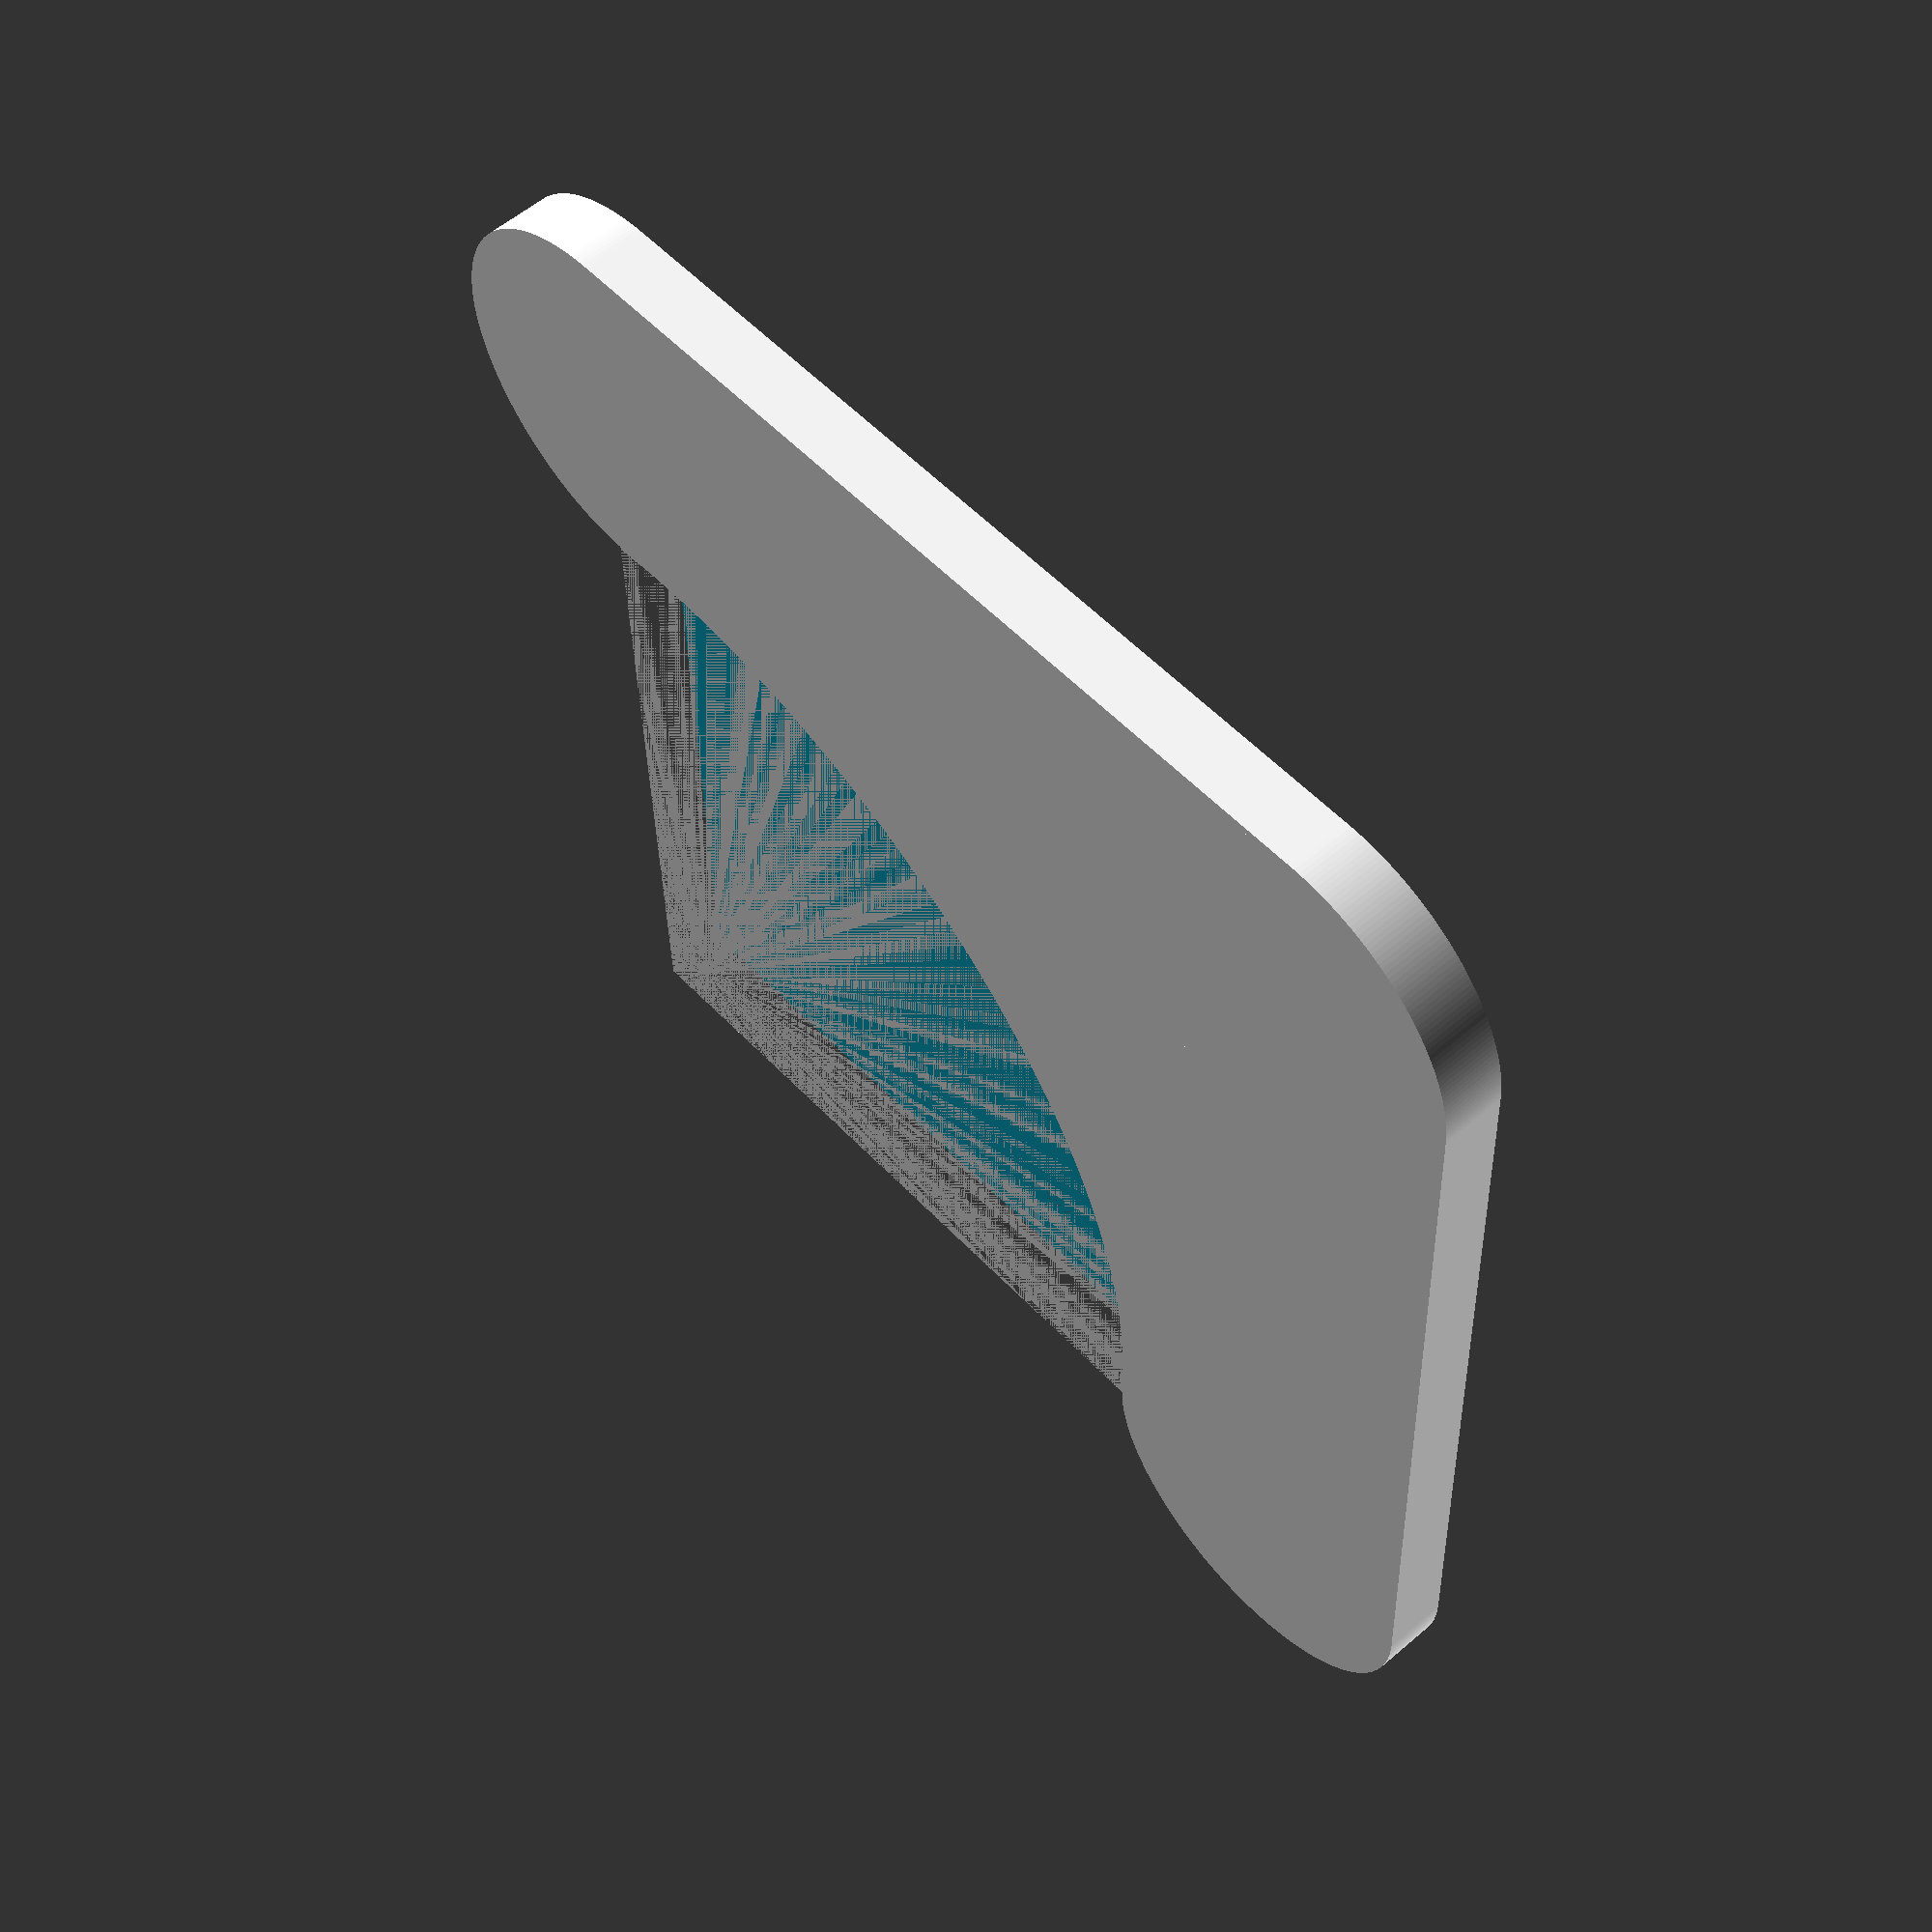
<openscad>
/*
	hollowCylinder() v1.0.0 by robert@cosmicrealms.com from https://github.com/Sembiance/openscad-modules
	Allows you to create a hollow cylinder
	
	Usage
	=====
	Prototype: hollowCylinder(d, h, wallWidth, $fn)
	Arguments:
		-         d = Diamater of the cylinder. Default: 5
		-         h = Height of the cylinder. Default: 10
		- wallWidth = How wide the walls should be. Default: 1
		-       $fn = How smooth you want the cylinder rounding to be. Default: 128
	Change Log
	==========
	2017-01-04: v1.0.0 - Initial Release
*/

// Example code:
/*
hollowCylinder(d=10, h=20);
translate([15, 0, 0]) { hollowCylinder(d=15, h=5, wallWidth=0.1); }
translate([30, 0, 0]) { hollowCylinder(d=10, h=2, wallWidth=4.5); }
*/

module hollowCylinder(d=5, h=10, wallWidth=1, $fn=128)
{
	difference()
	{
		cylinder(d=d, h=h);
		translate([0, 0, -0.1]) { cylinder(d=d-(wallWidth*2), h=h+0.2); }
	}
}


union(){
union(){
hull(){
    hollowCylinder(6,1,0.1,256);
    translate([14,0,0]){
        hollowCylinder(6,1,0.1,256);
    }
}

hull(){
    hollowCylinder(6,1,0.1,256);
    translate([0,14,0]){
        hollowCylinder(6,1,0.1,256);
    }
}
}

translate([-7,-7,0]){
difference(){
    translate([9,9,0]){
    cube([12,12,1]);
}
translate([20,20,0]){
    cylinder(d=20, h=1, $fn=256);
}
}
}
}

</openscad>
<views>
elev=123.6 azim=271.9 roll=311.9 proj=p view=wireframe
</views>
